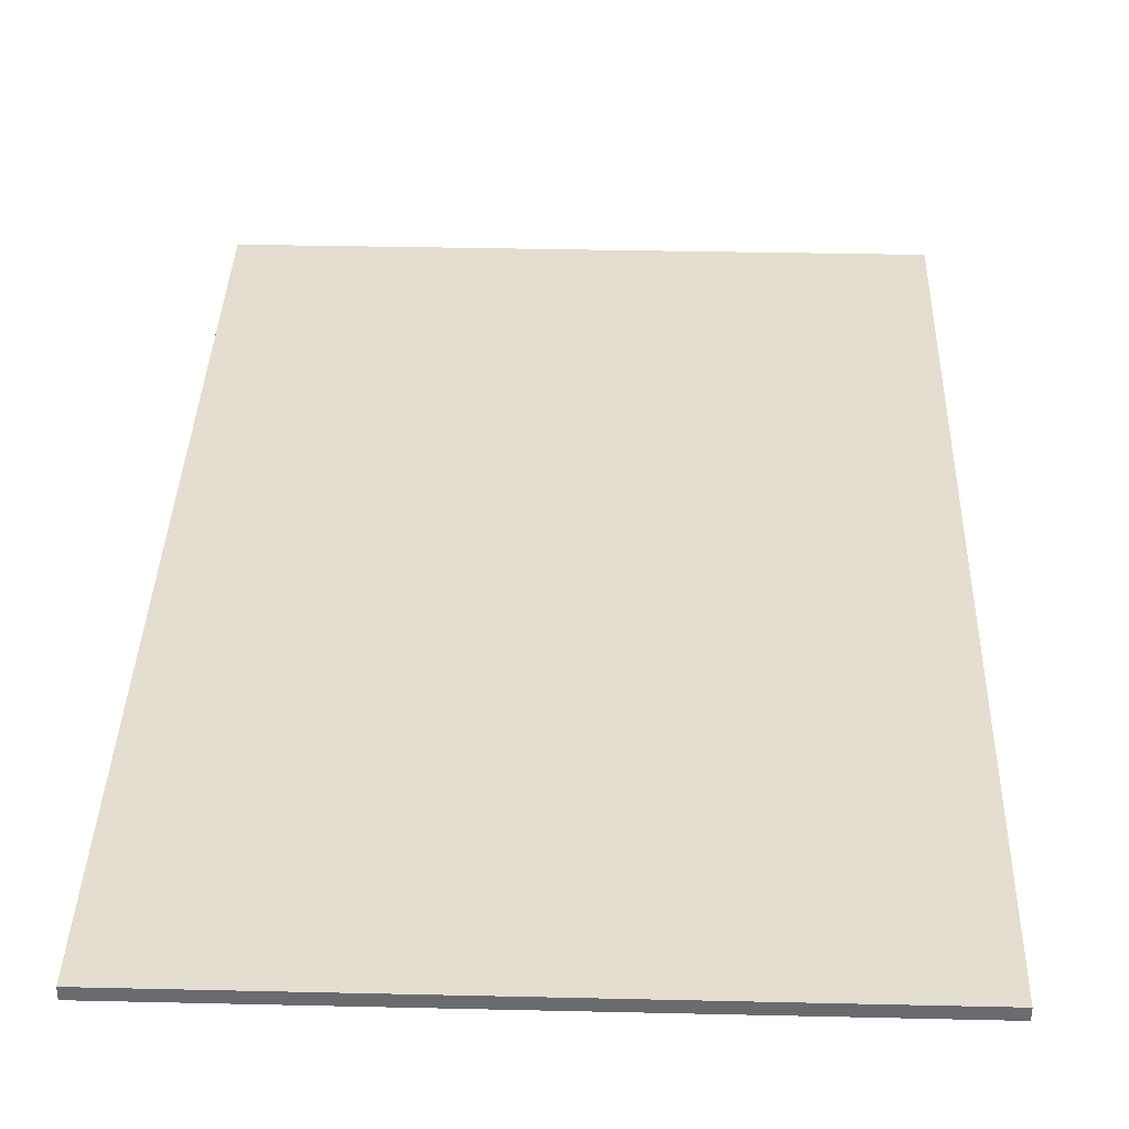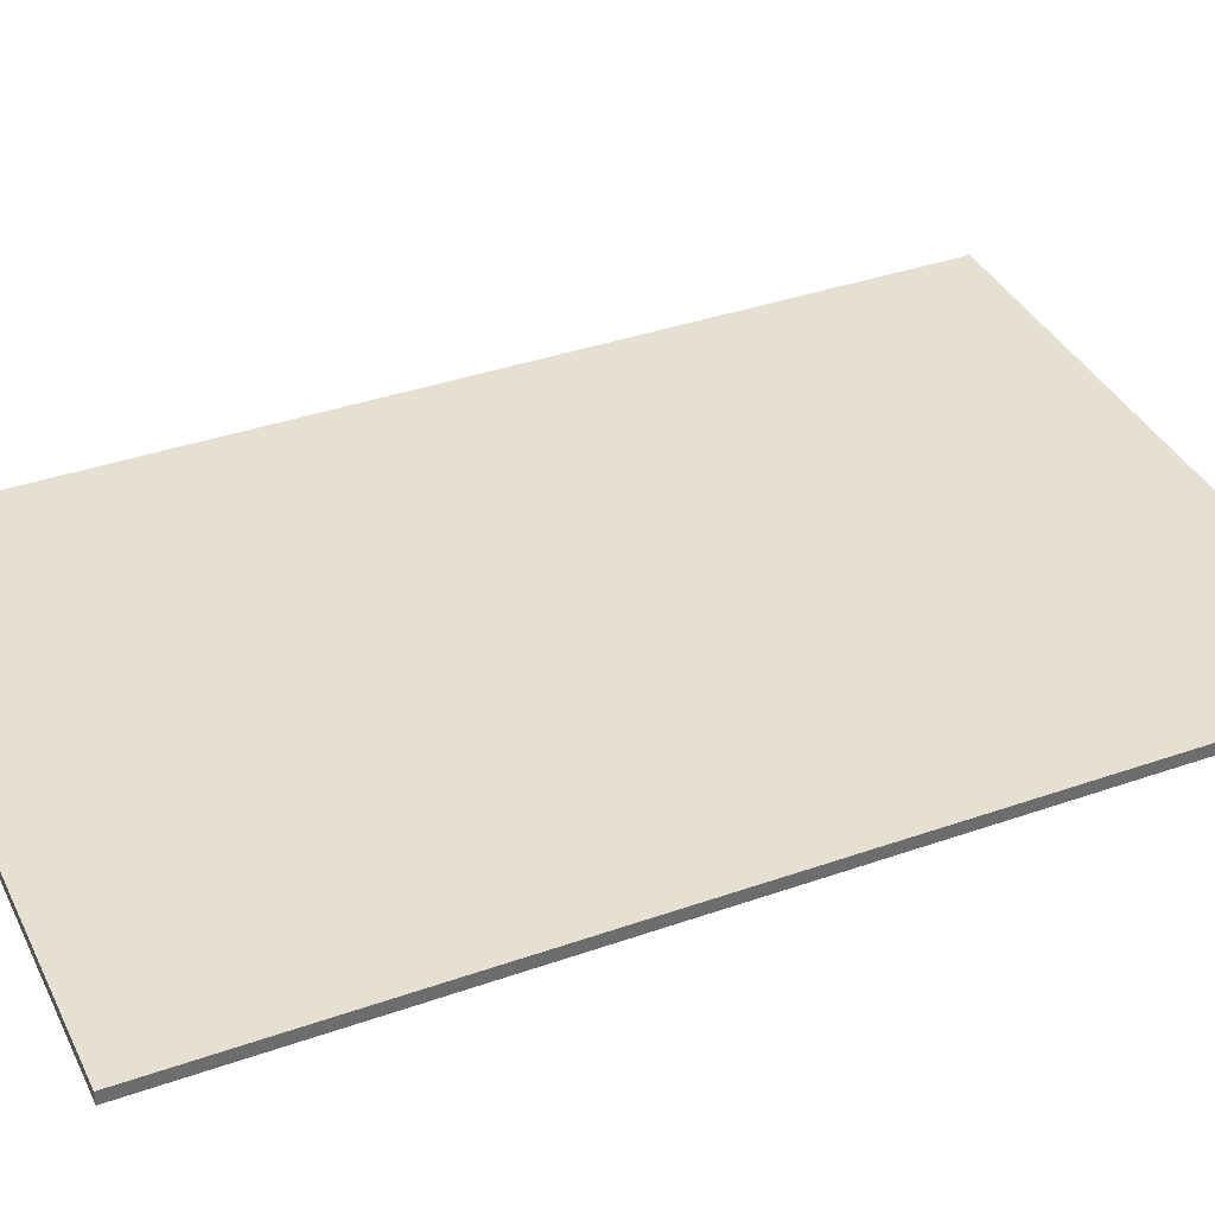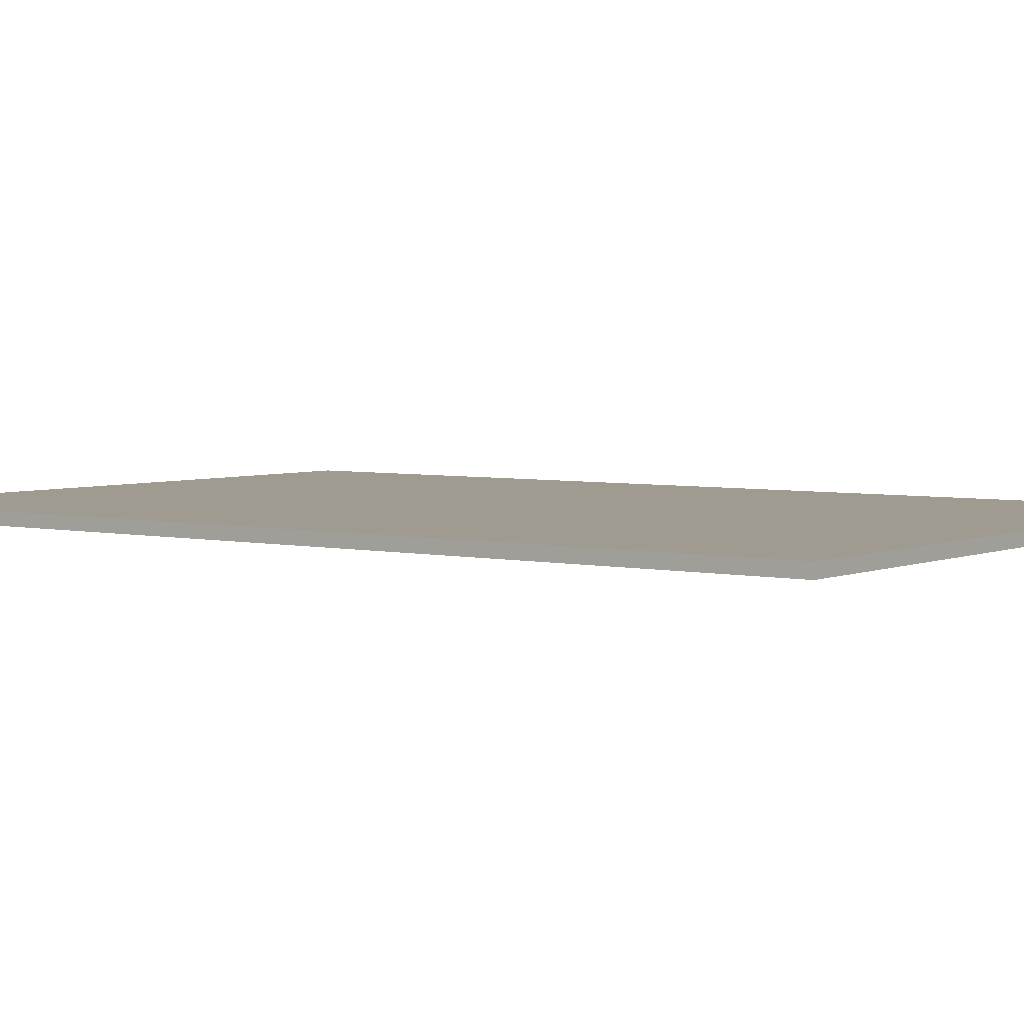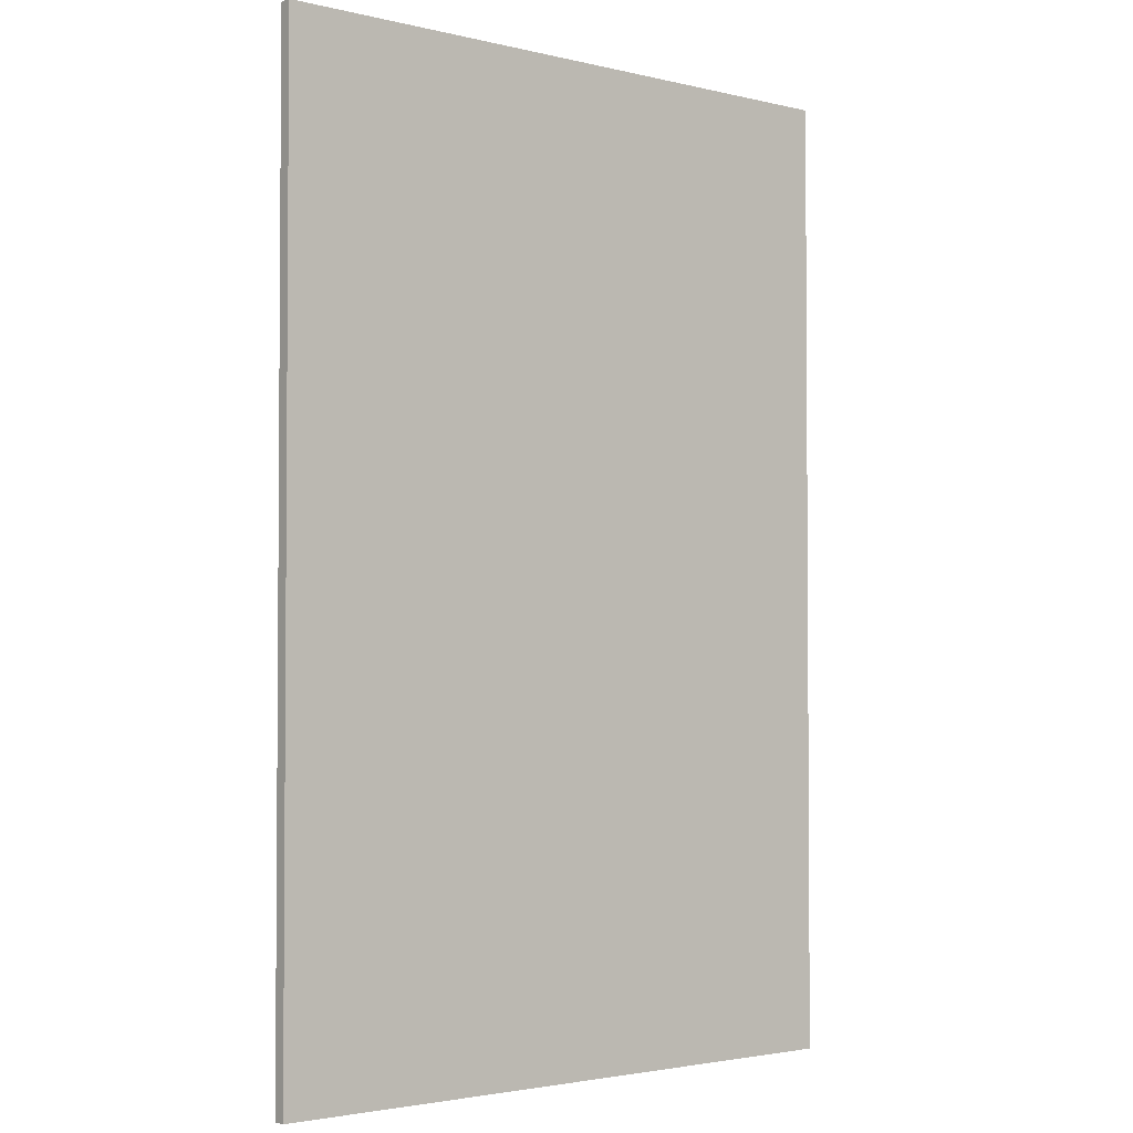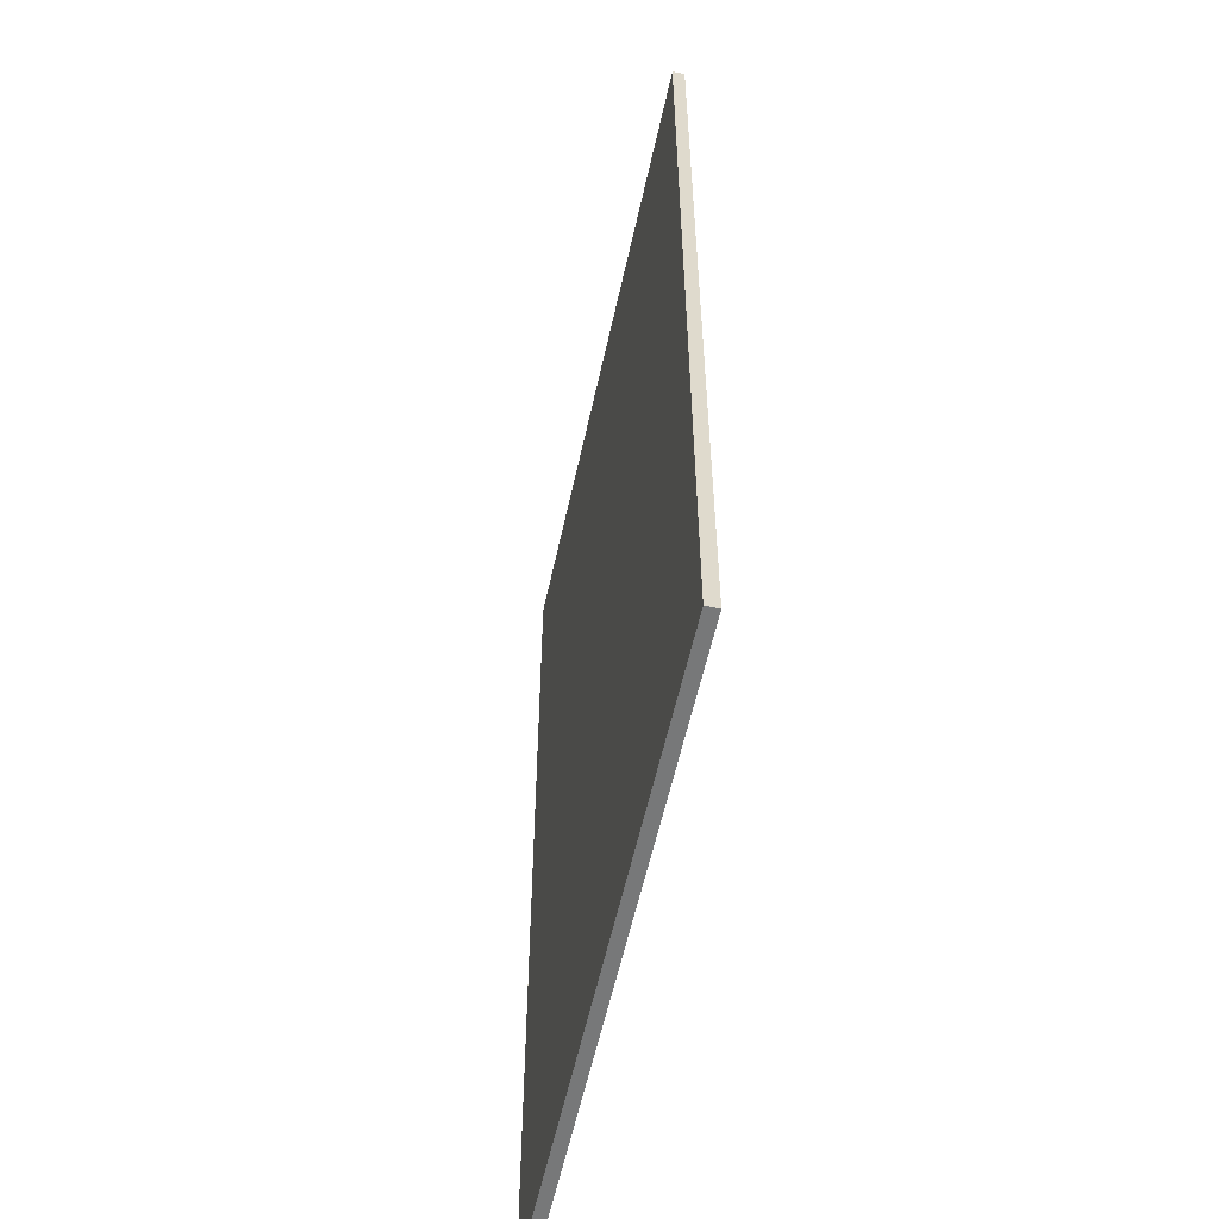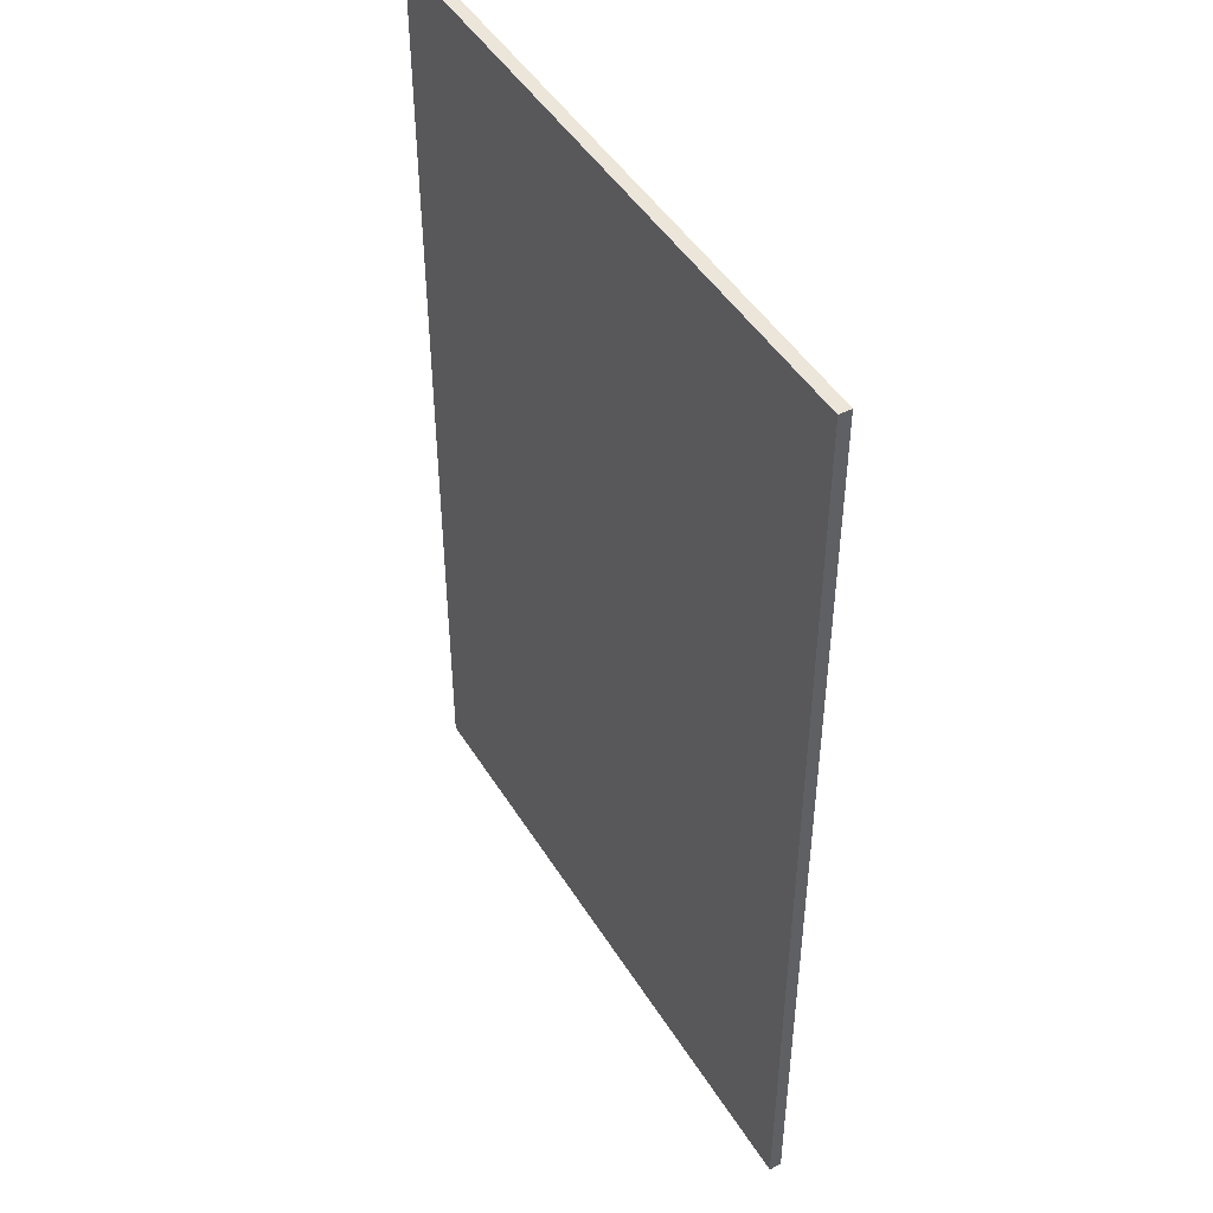
<metadata>
{"format":"obj","ext":"obj","renderer":"f3d","projection":"perspective","resolution":1024,"background":"white","views":[{"elev":36.4,"azim":-178.3,"up":"+Z"},{"elev":37.7,"azim":65.9,"up":"+Z"},{"elev":4.1,"azim":126.5,"up":"+Z"},{"elev":-2.6,"azim":140.2,"up":"+Y"},{"elev":-57.4,"azim":77.8,"up":"+Y"},{"elev":46.8,"azim":-120.2,"up":"+Y"}]}
</metadata>
<code>
v -1.11e-16 39.5 -1.503e-33
v -26 39.5 0
v -26 39.5 0.5
v 0 39.5 0.5
v 0 0 0
v -1.11e-16 39.5 -1.503e-33
v 0 39.5 0.5
v 0 0 0.5
v -26 0 0
v 0 0 0
v 0 0 0.5
v -26 0 0.5
v -26 39.5 0
v -26 0 0
v -26 0 0.5
v -26 39.5 0.5
v -26 39.5 0.5
v -26 0 0.5
v 0 0 0.5
v 0 39.5 0.5
v -26 0 0
v -26 39.5 0
v -1.11e-16 39.5 -1.503e-33
v 0 0 0
g fef6b746-e335-11ea-a6a8-54bf646e7e1f
f 1 2 4
f 4 2 3
g fef7055e-e335-11ea-abd3-54bf646e7e1f
f 5 6 8
f 8 6 7
g fef72c66-e335-11ea-96f3-54bf646e7e1f
f 9 10 12
f 12 10 11
g fef75382-e335-11ea-92a1-54bf646e7e1f
f 13 14 16
f 16 14 15
g fef7a198-e335-11ea-bc17-54bf646e7e1f
f 18 19 17
f 17 19 20
g fef7c8b0-e335-11ea-bb0f-54bf646e7e1f
f 22 23 21
f 21 23 24

</code>
